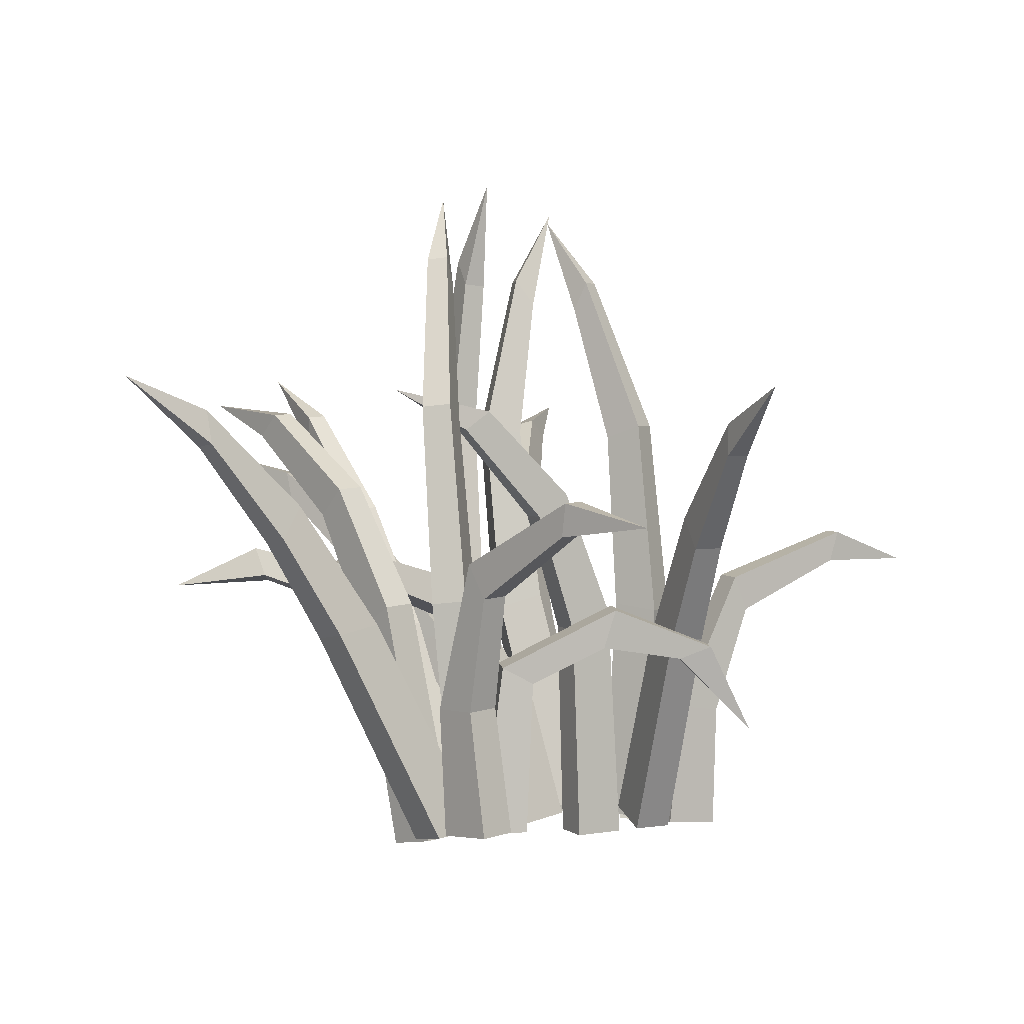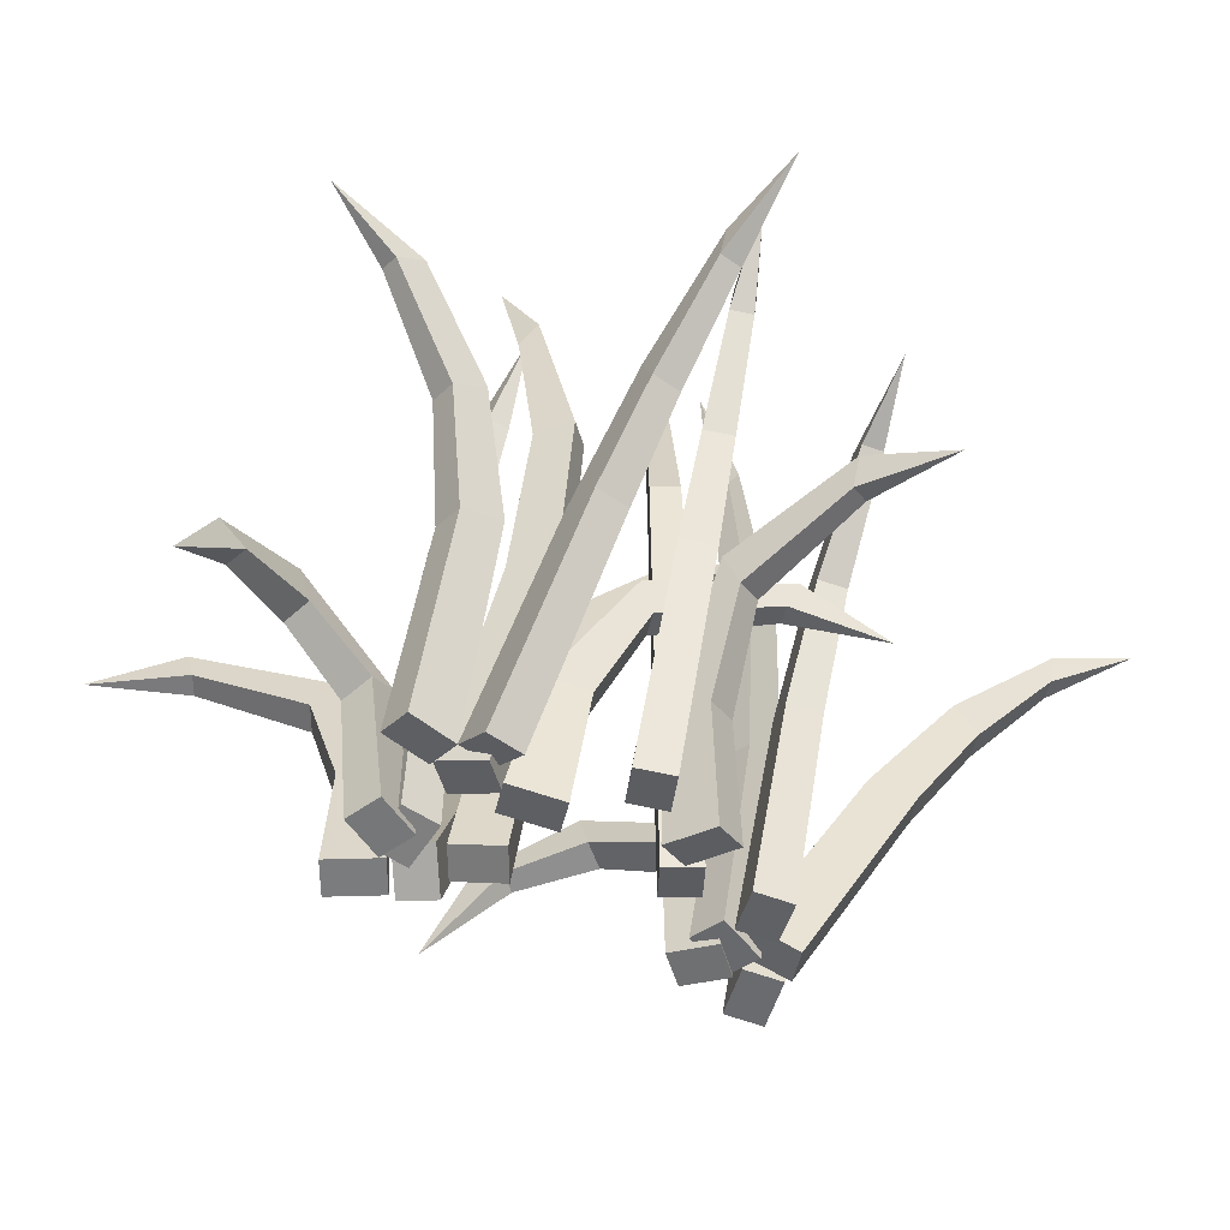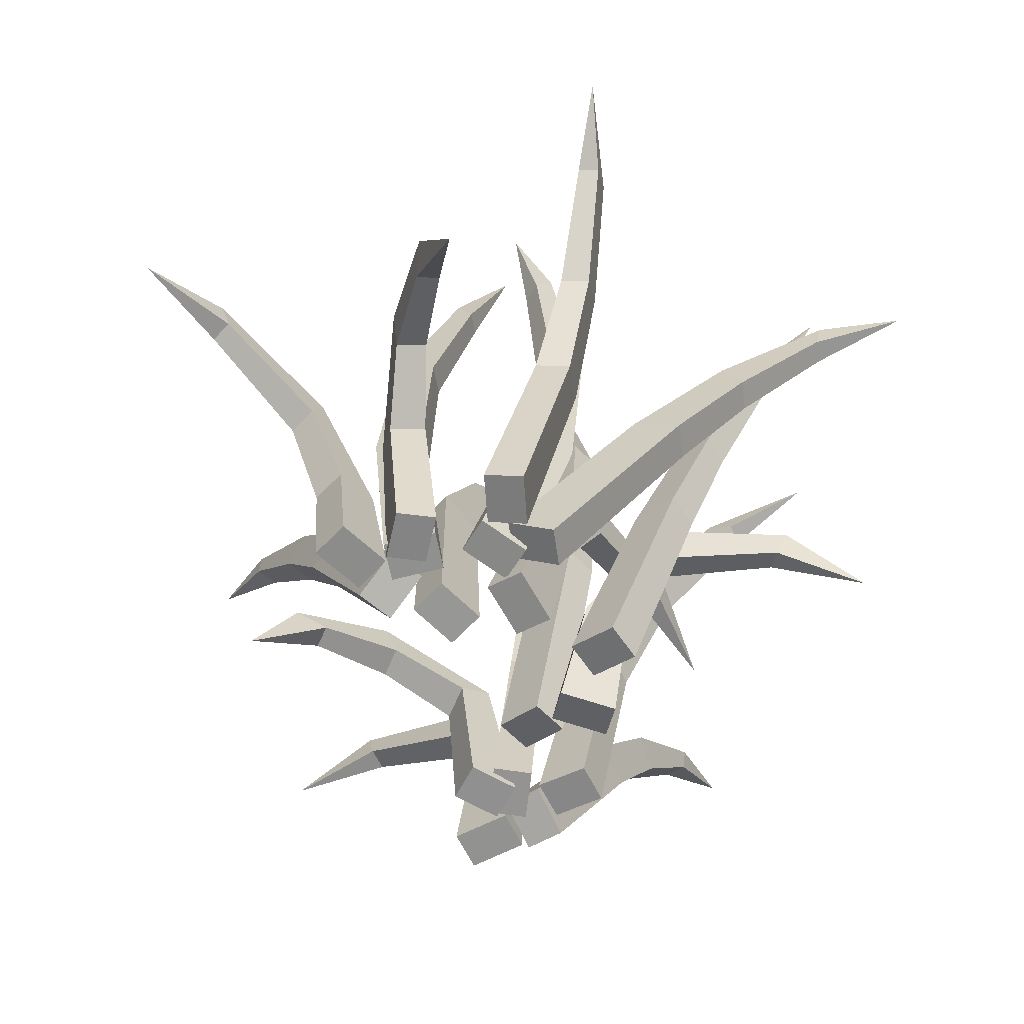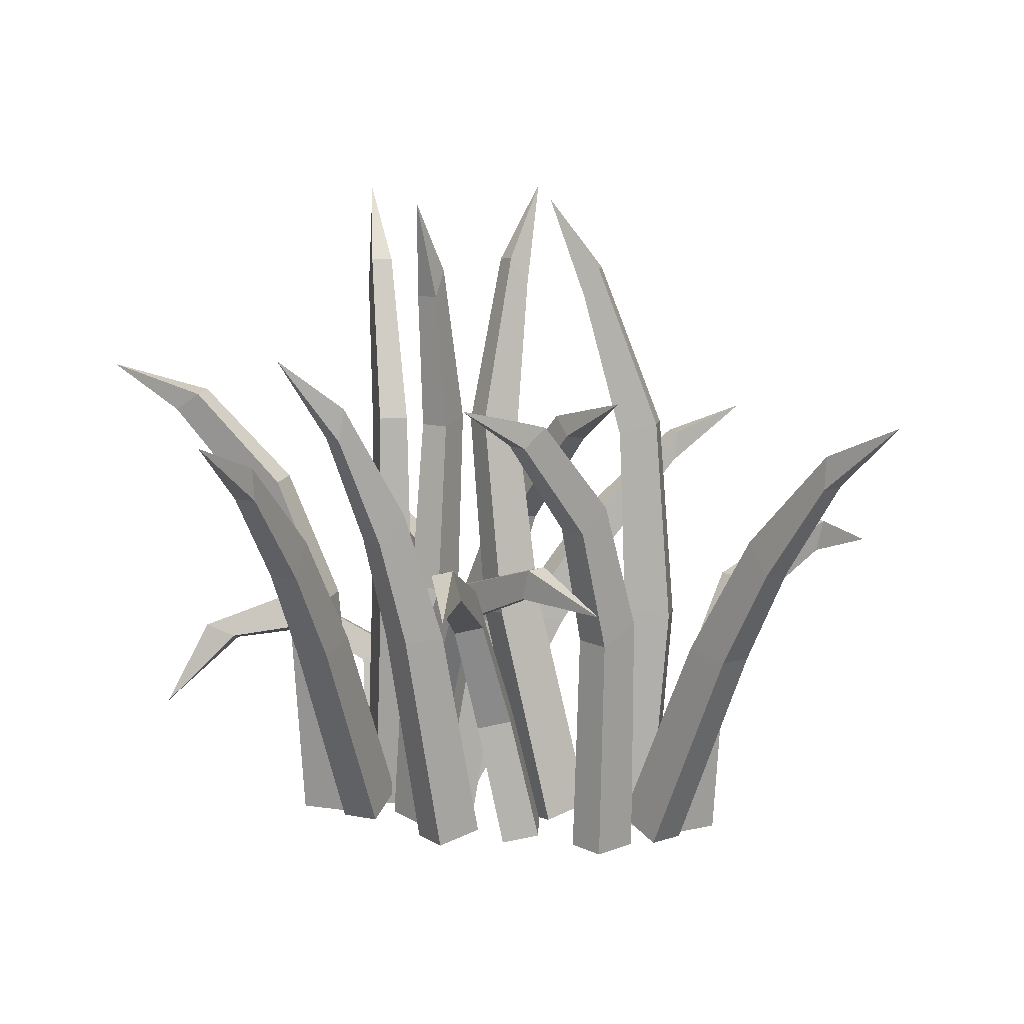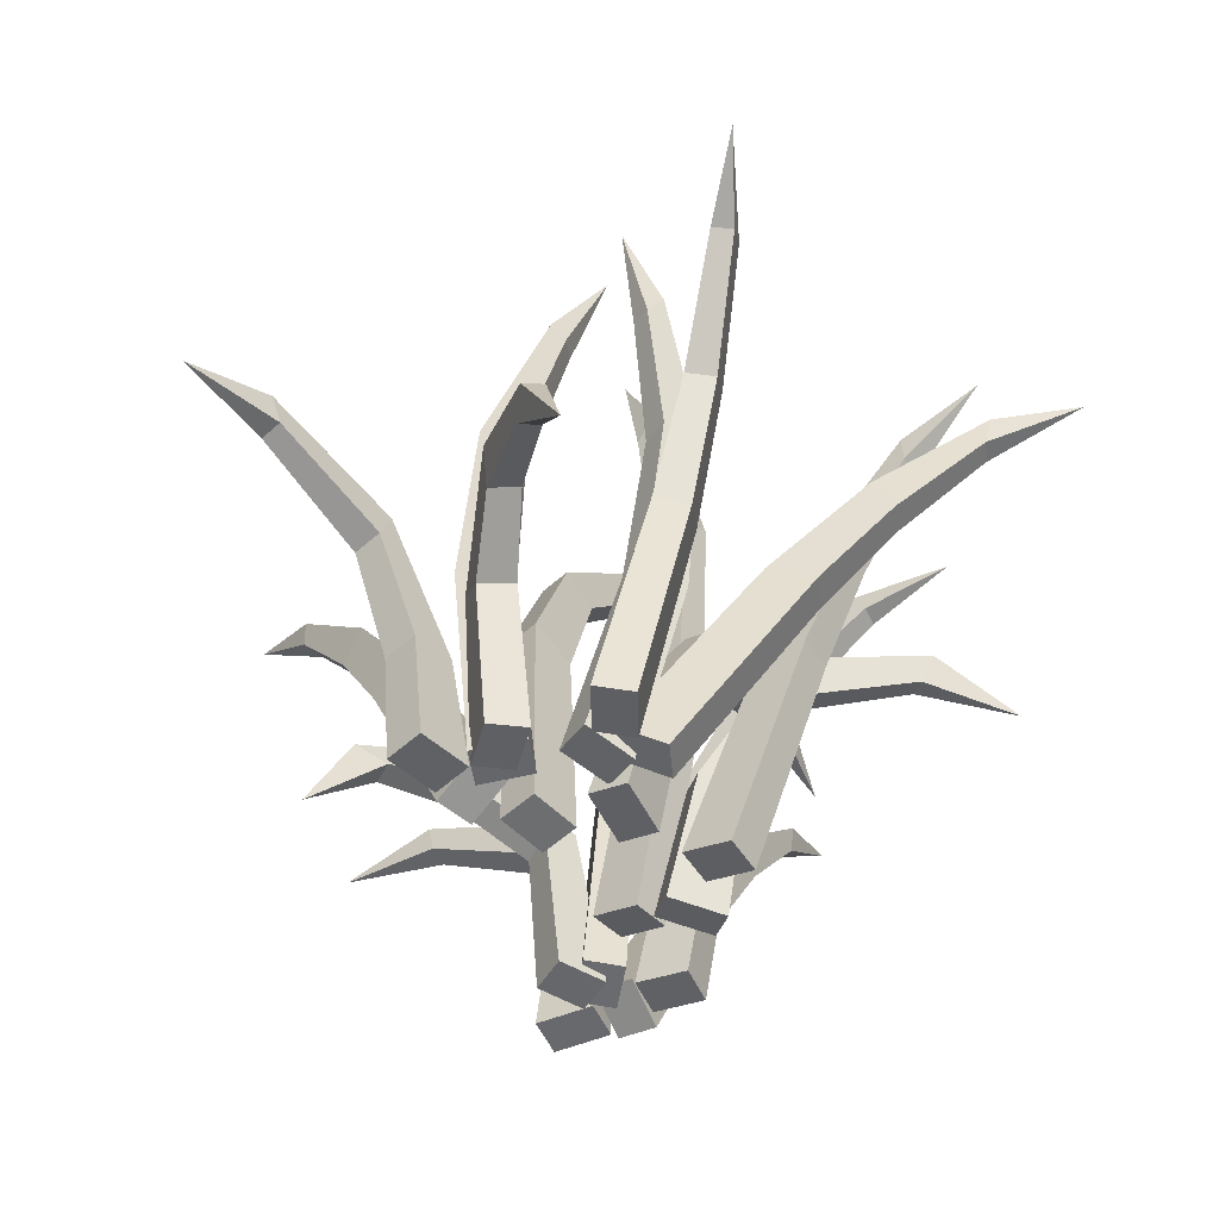
<metadata>
{"format":"obj","ext":"obj","renderer":"f3d","projection":"perspective","resolution":1024,"background":"white","views":[{"elev":-3.7,"azim":65.6,"up":"+Y"},{"elev":-50.9,"azim":-85.9,"up":"+Y"},{"elev":-59.2,"azim":-131.8,"up":"+Y"},{"elev":4.4,"azim":-25.4,"up":"+Y"},{"elev":-45.6,"azim":-134.5,"up":"+Y"}]}
</metadata>
<code>
o Cube.013
v -0.4394 -0.00618 0.8346
v -0.431 0.05147 0.8416
v -0.4304 -0.007383 0.8341
v -0.4226 0.05035 0.8411
v -0.4389 -0.00713 0.8465
v -0.431 0.04642 0.8517
v -0.4299 -0.008333 0.846
v -0.4228 0.04532 0.8512
v -0.4256 0.08121 0.8555
v -0.4185 0.08027 0.8551
v -0.419 0.07421 0.8625
v -0.4259 0.07513 0.8629
v -0.4207 0.1013 0.8786
v -0.4154 0.1006 0.8783
v -0.4159 0.09572 0.8846
v -0.4209 0.09639 0.8849
v -0.4161 0.1051 0.9039
v -0.4244 -0.005975 0.8227
v -0.3974 0.04288 0.8271
v -0.4247 -0.006573 0.8318
v -0.3976 0.04233 0.8355
v -0.4352 -0.00065 0.8228
v -0.4084 0.04565 0.827
v -0.4355 -0.001248 0.8319
v -0.4087 0.0451 0.8353
v -0.3824 0.06523 0.8297
v -0.3826 0.06477 0.8367
v -0.3877 0.07293 0.8371
v -0.3875 0.07339 0.8301
v -0.3637 0.0869 0.8325
v -0.3638 0.08654 0.8379
v -0.3629 0.09441 0.8382
v -0.3627 0.09475 0.8332
v -0.3427 0.1015 0.8368
v -0.4353 -0.004333 0.8088
v -0.4309 0.02564 0.8095
v -0.4262 -0.005536 0.8083
v -0.4225 0.02453 0.8091
v -0.4345 -0.004044 0.822
v -0.4301 0.02641 0.82
v -0.4255 -0.005247 0.8215
v -0.4219 0.02531 0.8196
v -0.4271 0.05223 0.8016
v -0.4201 0.0513 0.8012
v -0.4188 0.05967 0.8052
v -0.4257 0.0606 0.8056
v -0.4259 0.06561 0.7749
v -0.4206 0.06489 0.7746
v -0.4198 0.07256 0.7726
v -0.4248 0.07323 0.7729
v -0.4245 0.06611 0.7507
v -0.4412 -0.002789 0.8335
v -0.4338 0.05276 0.8331
v -0.4466 -0.002059 0.8263
v -0.4389 0.05344 0.8264
v -0.4317 -0.004386 0.8262
v -0.425 0.05083 0.8262
v -0.4372 -0.003656 0.819
v -0.43 0.0515 0.8196
v -0.4329 0.09711 0.836
v -0.4371 0.09768 0.8304
v -0.4296 0.1003 0.825
v -0.4254 0.09974 0.8306
v -0.4388 0.1318 0.843
v -0.4421 0.1323 0.8387
v -0.4386 0.1392 0.837
v -0.4356 0.1388 0.841
v -0.4462 0.1562 0.8476
v -0.4508 -0.004035 0.823
v -0.4502 0.03284 0.8189
v -0.4461 -0.004939 0.8152
v -0.4454 0.03137 0.8121
v -0.4407 -0.004655 0.8286
v -0.4432 0.0366 0.8223
v -0.4361 -0.005598 0.8208
v -0.4385 0.03521 0.8155
v -0.4635 0.04174 0.8073
v -0.4596 0.04016 0.8015
v -0.461 0.04939 0.799
v -0.4647 0.05079 0.8048
v -0.48 0.03854 0.7972
v -0.4771 0.03758 0.7927
v -0.4833 0.04054 0.7881
v -0.486 0.04143 0.7923
v -0.4957 0.02012 0.7871
v -0.4569 -0.002521 0.833
v -0.4664 0.05472 0.8417
v -0.4634 -0.004469 0.8391
v -0.4724 0.05292 0.8474
v -0.4653 -0.002021 0.8244
v -0.4733 0.05099 0.8334
v -0.4718 -0.003969 0.8305
v -0.4791 0.0492 0.8391
v -0.479 0.08546 0.8393
v -0.484 0.08394 0.8441
v -0.4888 0.07889 0.8375
v -0.4838 0.08039 0.8327
v -0.4975 0.1078 0.8283
v -0.5013 0.1067 0.832
v -0.5052 0.1027 0.8264
v -0.5017 0.1037 0.823
v -0.5177 0.1143 0.8134
v -0.4602 -0.004938 0.8516
v -0.4821 0.04185 0.8733
v -0.4661 -0.004386 0.8447
v -0.4875 0.04236 0.8669
v -0.4521 0.001168 0.8452
v -0.4737 0.04543 0.8665
v -0.458 0.001719 0.8383
v -0.4791 0.04593 0.8601
v -0.4944 0.06312 0.8845
v -0.499 0.06355 0.8791
v -0.4952 0.07206 0.8767
v -0.4907 0.07164 0.8821
v -0.5097 0.08346 0.898
v -0.5132 0.08379 0.8939
v -0.514 0.09155 0.8954
v -0.5107 0.09124 0.8992
v -0.5279 0.09684 0.9108
v -0.4402 -0.005552 0.8568
v -0.443 0.02423 0.8616
v -0.4489 -0.006669 0.8593
v -0.451 0.0232 0.8639
v -0.4441 -0.003136 0.8443
v -0.4462 0.02668 0.8519
v -0.4528 -0.004253 0.8468
v -0.4541 0.02566 0.8542
v -0.4433 0.04928 0.8741
v -0.4501 0.04841 0.8761
v -0.4518 0.05733 0.8739
v -0.4451 0.05818 0.872
v -0.4372 0.05822 0.902
v -0.4424 0.05756 0.9035
v -0.4422 0.06484 0.9067
v -0.4374 0.06545 0.9053
v -0.4328 0.05489 0.9256
v -0.4548 0.000836 0.8331
v -0.4587 0.05519 0.8461
v -0.4459 0.001085 0.8349
v -0.4504 0.05542 0.8478
v -0.4571 -0.002373 0.8445
v -0.4607 0.05174 0.8568
v -0.4482 -0.002124 0.8463
v -0.4525 0.05196 0.8585
v -0.4602 0.09935 0.851
v -0.4533 0.09954 0.8524
v -0.4552 0.1009 0.8617
v -0.4621 0.1007 0.8603
v -0.4595 0.135 0.847
v -0.4542 0.1352 0.8481
v -0.4555 0.1416 0.8526
v -0.4605 0.1415 0.8516
v -0.4565 0.1603 0.8421
v -0.4119 -0.00618 0.8893
v -0.4161 0.05147 0.8994
v -0.4088 -0.007383 0.8977
v -0.4132 0.05035 0.9072
v -0.4232 -0.00713 0.8933
v -0.4259 0.04642 0.9023
v -0.4201 -0.008333 0.9018
v -0.423 0.04532 0.9101
v -0.4279 0.08121 0.9087
v -0.4254 0.08027 0.9153
v -0.4326 0.07421 0.917
v -0.4351 0.07513 0.9105
v -0.4486 0.1013 0.9201
v -0.4467 0.1006 0.9251
v -0.4528 0.09572 0.9265
v -0.4545 0.09639 0.9218
v -0.4713 0.1051 0.932
v -0.3962 -0.005975 0.9001
v -0.3924 0.04288 0.9272
v -0.405 -0.006573 0.9025
v -0.4005 0.04233 0.9295
v -0.3994 -0.00065 0.8898
v -0.3956 0.04565 0.9166
v -0.4082 -0.001248 0.8922
v -0.4036 0.0451 0.9189
v -0.3905 0.06523 0.9423
v -0.3973 0.06477 0.9442
v -0.3991 0.07293 0.9394
v -0.3924 0.07339 0.9376
v -0.3876 0.0869 0.961
v -0.3928 0.08654 0.9625
v -0.3929 0.09441 0.9635
v -0.388 0.09475 0.9621
v -0.3855 0.1015 0.9823
v -0.3861 -0.004333 0.8856
v -0.3855 0.02564 0.89
v -0.3829 -0.005536 0.8941
v -0.3826 0.02453 0.8979
v -0.3985 -0.004044 0.8903
v -0.3953 0.02641 0.8938
v -0.3954 -0.005247 0.8987
v -0.3924 0.02531 0.9016
v -0.3769 0.05223 0.8913
v -0.3744 0.0513 0.8979
v -0.3778 0.05967 0.9003
v -0.3802 0.0606 0.8938
v -0.3509 0.06561 0.8845
v -0.3491 0.06489 0.8896
v -0.347 0.07256 0.8897
v -0.3488 0.07323 0.885
v -0.3274 0.06611 0.8788
v -0.4114 -0.002789 0.8873
v -0.409 0.05276 0.8942
v -0.4061 -0.002059 0.8799
v -0.4041 0.05344 0.8873
v -0.4017 -0.004386 0.8941
v -0.3997 0.05083 0.9006
v -0.3964 -0.003656 0.8868
v -0.3949 0.0515 0.8938
v -0.4114 0.09711 0.8959
v -0.4073 0.09768 0.8902
v -0.4 0.1003 0.8958
v -0.404 0.09974 0.9015
v -0.4198 0.1318 0.8923
v -0.4166 0.1323 0.8879
v -0.4141 0.1392 0.8907
v -0.417 0.1388 0.8948
v -0.4265 0.1562 0.8866
v -0.4042 -0.004035 0.875
v -0.4001 0.03284 0.8744
v -0.3954 -0.004939 0.8771
v -0.3922 0.03137 0.8769
v -0.4067 -0.004655 0.8863
v -0.4013 0.0366 0.8821
v -0.3978 -0.005598 0.8883
v -0.3935 0.03521 0.8845
v -0.393 0.04174 0.8582
v -0.3863 0.04016 0.8603
v -0.3843 0.04939 0.8581
v -0.391 0.05079 0.8563
v -0.3882 0.03854 0.8394
v -0.3831 0.03758 0.8409
v -0.3805 0.04054 0.8336
v -0.3853 0.04143 0.8323
v -0.3832 0.02012 0.8214
v -0.4545 -0.006998 0.8806
v -0.468 0.04649 0.8904
v -0.4564 -0.005826 0.8718
v -0.4698 0.04757 0.8822
v -0.4429 -0.004284 0.8784
v -0.4568 0.04668 0.8879
v -0.4449 -0.003112 0.8696
v -0.4586 0.04775 0.8798
v -0.4767 0.07163 0.8949
v -0.4782 0.07254 0.8881
v -0.4714 0.0793 0.8875
v -0.4699 0.0784 0.8943
v -0.4892 0.09702 0.9002
v -0.4904 0.09772 0.895
v -0.4893 0.1055 0.8959
v -0.4882 0.1049 0.9008
v -0.506 0.1165 0.9037
v -0.4325 -0.004204 0.892
v -0.4397 0.02521 0.8911
v -0.4402 -0.006152 0.8877
v -0.4469 0.02341 0.8871
v -0.4264 -0.002339 0.8803
v -0.4351 0.02721 0.8818
v -0.4342 -0.004287 0.876
v -0.4422 0.02543 0.8778
v -0.4504 0.05025 0.8976
v -0.4564 0.04873 0.8943
v -0.4566 0.0574 0.8908
v -0.4506 0.0589 0.8941
v -0.4667 0.06008 0.9208
v -0.4713 0.05892 0.9182
v -0.4739 0.06622 0.92
v -0.4696 0.06729 0.9223
v -0.4802 0.05748 0.9407
v -0.4151 0.000836 0.8741
v -0.4287 0.05519 0.8743
v -0.4142 0.001085 0.8831
v -0.4279 0.05542 0.8826
v -0.4266 -0.002373 0.8753
v -0.4395 0.05174 0.8755
v -0.4257 -0.002124 0.8844
v -0.4387 0.05196 0.8838
v -0.4338 0.09935 0.8742
v -0.4331 0.09954 0.8813
v -0.4426 0.1009 0.8821
v -0.4433 0.1007 0.8752
v -0.4298 0.135 0.8737
v -0.4292 0.1352 0.8791
v -0.4339 0.1416 0.8792
v -0.4344 0.1415 0.8742
v -0.4242 0.1603 0.8752
f 1 2 4 3
f 3 4 8 7
f 7 8 6 5
f 5 6 2 1
f 3 7 5 1
f 6 8 11 12
f 9 12 16 13
f 4 2 9 10
f 2 6 12 9
f 8 4 10 11
f 16 15 17
f 11 10 14 15
f 12 11 15 16
f 10 9 13 14
f 14 13 17
f 13 16 17
f 15 14 17
f 18 19 21 20
f 20 21 25 24
f 24 25 23 22
f 22 23 19 18
f 20 24 22 18
f 23 25 28 29
f 26 29 33 30
f 21 19 26 27
f 19 23 29 26
f 25 21 27 28
f 33 32 34
f 28 27 31 32
f 29 28 32 33
f 27 26 30 31
f 31 30 34
f 30 33 34
f 32 31 34
f 35 36 38 37
f 37 38 42 41
f 41 42 40 39
f 39 40 36 35
f 37 41 39 35
f 40 42 45 46
f 43 46 50 47
f 38 36 43 44
f 36 40 46 43
f 42 38 44 45
f 50 49 51
f 45 44 48 49
f 46 45 49 50
f 44 43 47 48
f 48 47 51
f 47 50 51
f 49 48 51
f 52 53 55 54
f 54 55 59 58
f 58 59 57 56
f 56 57 53 52
f 54 58 56 52
f 57 59 62 63
f 60 63 67 64
f 55 53 60 61
f 53 57 63 60
f 59 55 61 62
f 67 66 68
f 62 61 65 66
f 63 62 66 67
f 61 60 64 65
f 65 64 68
f 64 67 68
f 66 65 68
f 69 70 72 71
f 71 72 76 75
f 75 76 74 73
f 73 74 70 69
f 71 75 73 69
f 74 76 79 80
f 77 80 84 81
f 72 70 77 78
f 70 74 80 77
f 76 72 78 79
f 84 83 85
f 79 78 82 83
f 80 79 83 84
f 78 77 81 82
f 82 81 85
f 81 84 85
f 83 82 85
f 86 87 89 88
f 88 89 93 92
f 92 93 91 90
f 90 91 87 86
f 88 92 90 86
f 91 93 96 97
f 94 97 101 98
f 89 87 94 95
f 87 91 97 94
f 93 89 95 96
f 101 100 102
f 96 95 99 100
f 97 96 100 101
f 95 94 98 99
f 99 98 102
f 98 101 102
f 100 99 102
f 103 104 106 105
f 105 106 110 109
f 109 110 108 107
f 107 108 104 103
f 105 109 107 103
f 108 110 113 114
f 111 114 118 115
f 106 104 111 112
f 104 108 114 111
f 110 106 112 113
f 118 117 119
f 113 112 116 117
f 114 113 117 118
f 112 111 115 116
f 116 115 119
f 115 118 119
f 117 116 119
f 120 121 123 122
f 122 123 127 126
f 126 127 125 124
f 124 125 121 120
f 122 126 124 120
f 125 127 130 131
f 128 131 135 132
f 123 121 128 129
f 121 125 131 128
f 127 123 129 130
f 135 134 136
f 130 129 133 134
f 131 130 134 135
f 129 128 132 133
f 133 132 136
f 132 135 136
f 134 133 136
f 137 138 140 139
f 139 140 144 143
f 143 144 142 141
f 141 142 138 137
f 139 143 141 137
f 142 144 147 148
f 145 148 152 149
f 140 138 145 146
f 138 142 148 145
f 144 140 146 147
f 152 151 153
f 147 146 150 151
f 148 147 151 152
f 146 145 149 150
f 150 149 153
f 149 152 153
f 151 150 153
f 154 155 157 156
f 156 157 161 160
f 160 161 159 158
f 158 159 155 154
f 156 160 158 154
f 159 161 164 165
f 162 165 169 166
f 157 155 162 163
f 155 159 165 162
f 161 157 163 164
f 169 168 170
f 164 163 167 168
f 165 164 168 169
f 163 162 166 167
f 167 166 170
f 166 169 170
f 168 167 170
f 171 172 174 173
f 173 174 178 177
f 177 178 176 175
f 175 176 172 171
f 173 177 175 171
f 176 178 181 182
f 179 182 186 183
f 174 172 179 180
f 172 176 182 179
f 178 174 180 181
f 186 185 187
f 181 180 184 185
f 182 181 185 186
f 180 179 183 184
f 184 183 187
f 183 186 187
f 185 184 187
f 188 189 191 190
f 190 191 195 194
f 194 195 193 192
f 192 193 189 188
f 190 194 192 188
f 193 195 198 199
f 196 199 203 200
f 191 189 196 197
f 189 193 199 196
f 195 191 197 198
f 203 202 204
f 198 197 201 202
f 199 198 202 203
f 197 196 200 201
f 201 200 204
f 200 203 204
f 202 201 204
f 205 206 208 207
f 207 208 212 211
f 211 212 210 209
f 209 210 206 205
f 207 211 209 205
f 210 212 215 216
f 213 216 220 217
f 208 206 213 214
f 206 210 216 213
f 212 208 214 215
f 220 219 221
f 215 214 218 219
f 216 215 219 220
f 214 213 217 218
f 218 217 221
f 217 220 221
f 219 218 221
f 222 223 225 224
f 224 225 229 228
f 228 229 227 226
f 226 227 223 222
f 224 228 226 222
f 227 229 232 233
f 230 233 237 234
f 225 223 230 231
f 223 227 233 230
f 229 225 231 232
f 237 236 238
f 232 231 235 236
f 233 232 236 237
f 231 230 234 235
f 235 234 238
f 234 237 238
f 236 235 238
f 239 240 242 241
f 241 242 246 245
f 245 246 244 243
f 243 244 240 239
f 241 245 243 239
f 244 246 249 250
f 247 250 254 251
f 242 240 247 248
f 240 244 250 247
f 246 242 248 249
f 254 253 255
f 249 248 252 253
f 250 249 253 254
f 248 247 251 252
f 252 251 255
f 251 254 255
f 253 252 255
f 256 257 259 258
f 258 259 263 262
f 262 263 261 260
f 260 261 257 256
f 258 262 260 256
f 261 263 266 267
f 264 267 271 268
f 259 257 264 265
f 257 261 267 264
f 263 259 265 266
f 271 270 272
f 266 265 269 270
f 267 266 270 271
f 265 264 268 269
f 269 268 272
f 268 271 272
f 270 269 272
f 273 274 276 275
f 275 276 280 279
f 279 280 278 277
f 277 278 274 273
f 275 279 277 273
f 278 280 283 284
f 281 284 288 285
f 276 274 281 282
f 274 278 284 281
f 280 276 282 283
f 288 287 289
f 283 282 286 287
f 284 283 287 288
f 282 281 285 286
f 286 285 289
f 285 288 289
f 287 286 289

</code>
